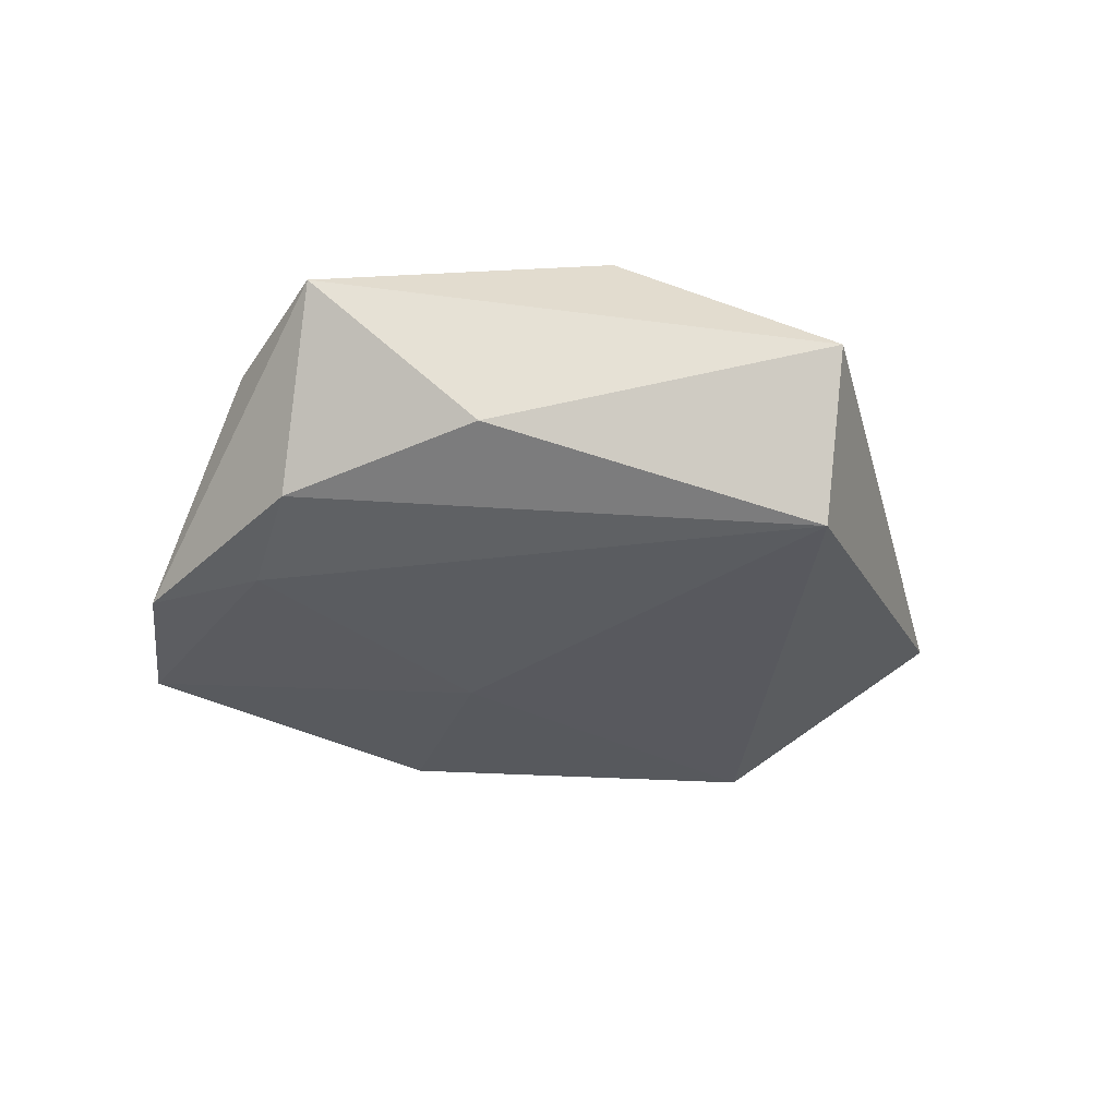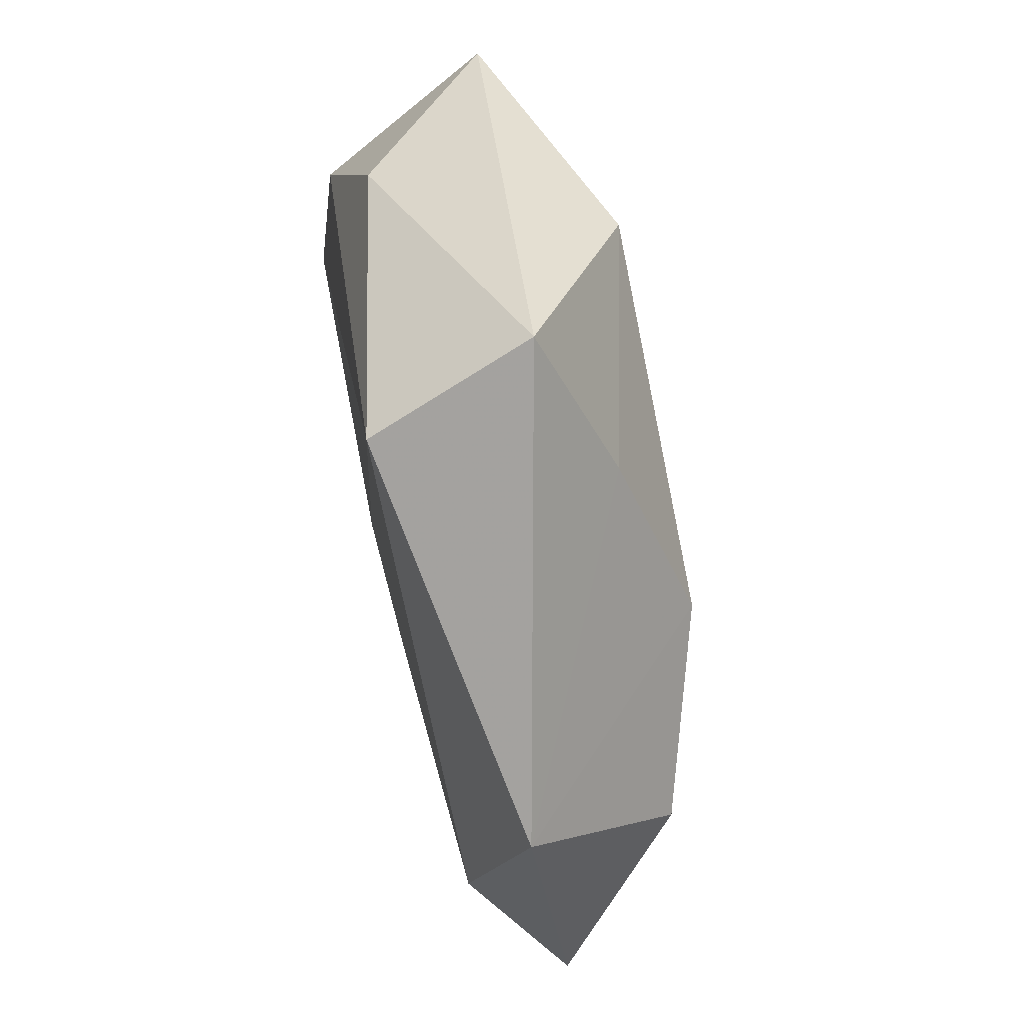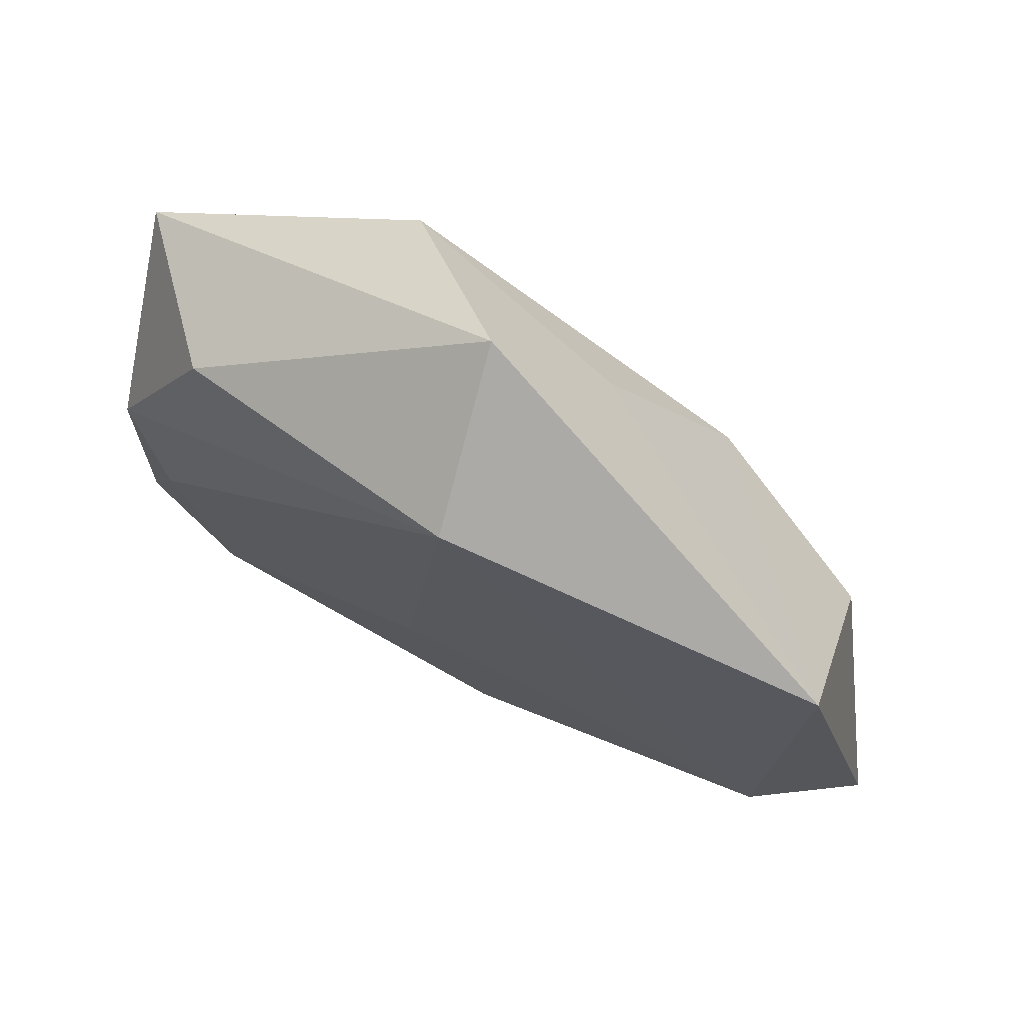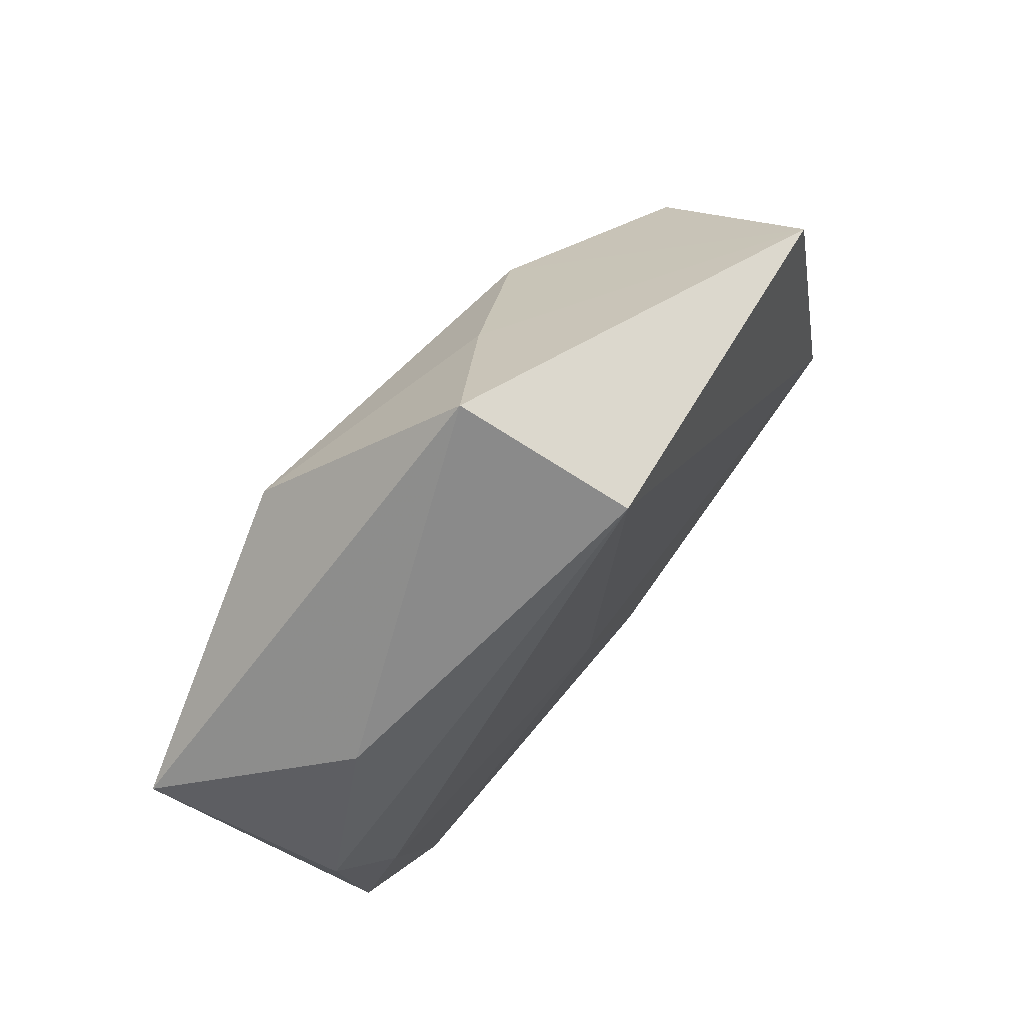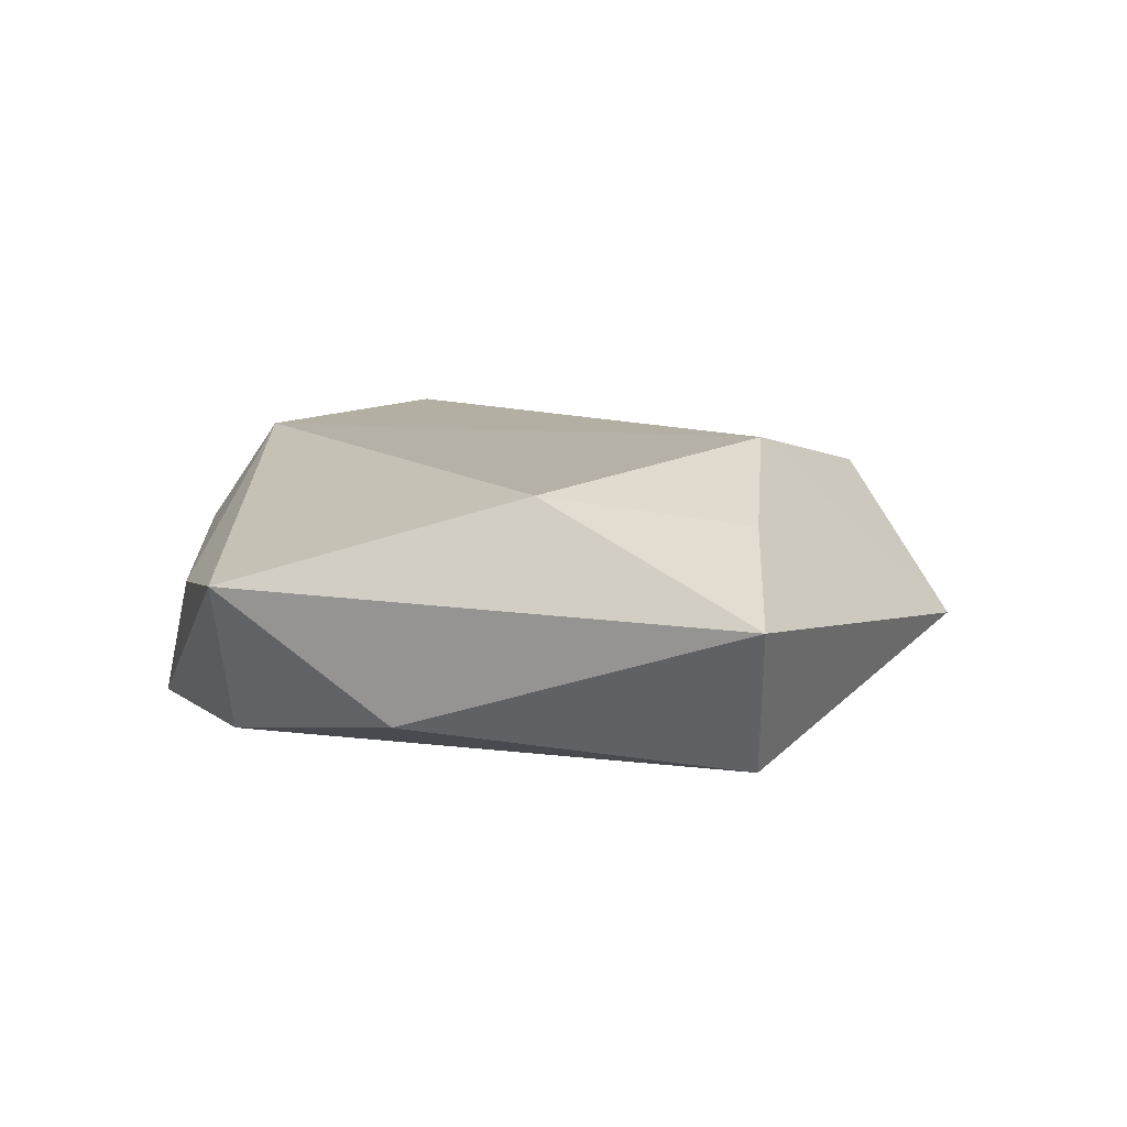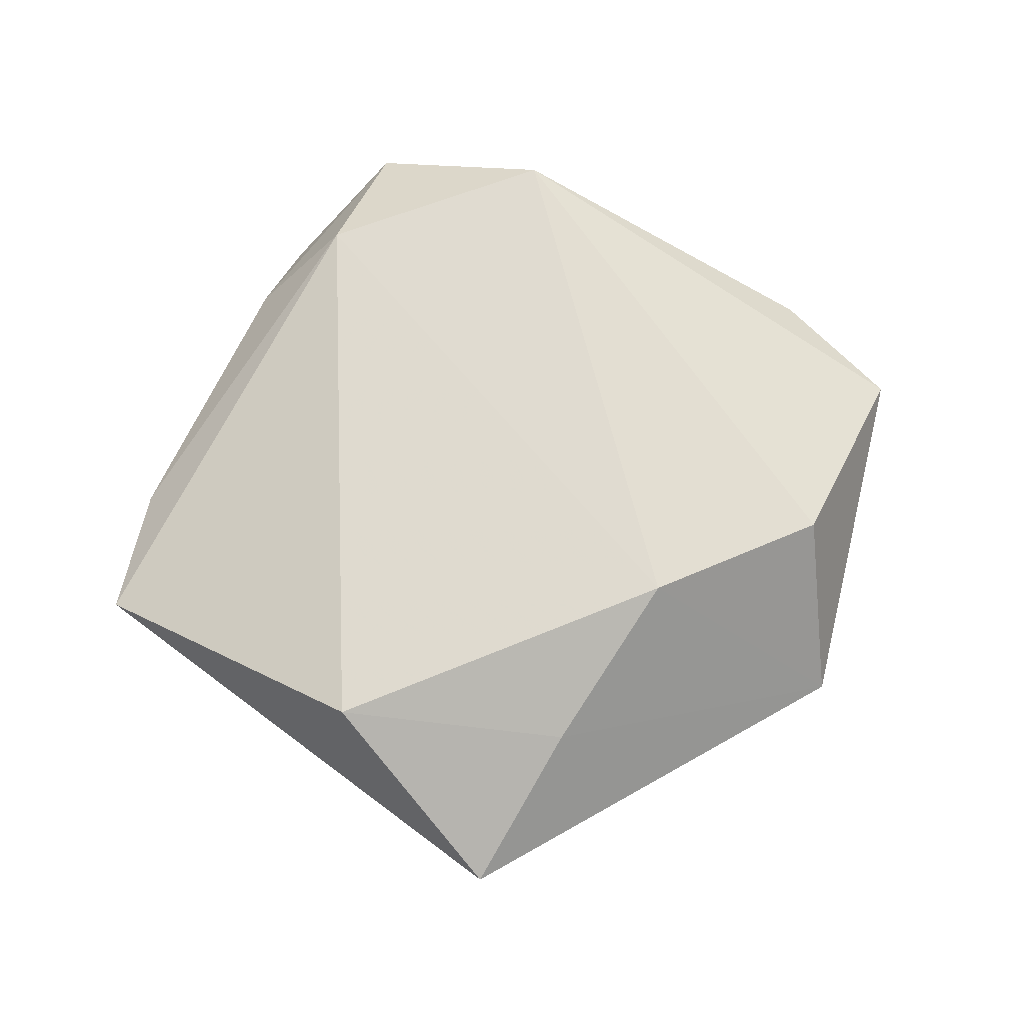
<metadata>
{"format":"obj","ext":"obj","renderer":"f3d","projection":"perspective","resolution":1024,"background":"white","views":[{"elev":-32.7,"azim":136.3,"up":"+Z"},{"elev":75.3,"azim":-101.4,"up":"+Y"},{"elev":75.9,"azim":-149.0,"up":"+Y"},{"elev":76.7,"azim":131.7,"up":"+Y"},{"elev":13.0,"azim":150.5,"up":"+Z"},{"elev":71.9,"azim":179.8,"up":"+Z"}]}
</metadata>
<code>
v 0.04014 0.005186 -0.01212
v 0.02914 -0.03177 -0.01502
v -0.04053 -0.02775 -0.002518
v -0.008601 0.03371 0.01042
v -0.04265 0.02384 -0.005377
v 0.03077 0.02522 -0.008222
v -0.01677 -0.03416 -0.006383
v -0.006458 -0.03273 -0.009652
v 0.04359 0.0009792 0.003784
v 0.03906 -0.01907 -0.01396
v 0.005585 -0.03864 -0.003563
v 0.02604 -0.03636 -0.002973
v 0.01747 0.03179 0.01601
v 0.03442 -0.006219 -0.01481
v 0.001305 0.04977 0.003619
v -0.007817 -0.02832 -0.0144
v 0.01397 -0.04583 0.005572
v -0.02025 0.01682 0.01653
v 0.04671 0.01592 0.00672
v -0.005753 -0.04025 0.01425
v 0.001602 -0.008227 -0.01514
v -0.04174 -0.006436 -0.01215
v 0.01961 -0.03101 0.01445
v -0.02782 -0.03499 -0.002163
v -0.04024 0.006974 0.01056
v -0.003251 0.04224 -0.01372
v 0.02969 -0.02646 0.004587
v -0.05217 -0.01628 -0.002769
f 25 18 5
f 17 27 23
f 15 26 5
f 19 6 15
f 15 6 26
f 28 25 5
f 12 27 17
f 17 2 12
f 10 2 14
f 27 12 10
f 10 12 2
f 18 25 20
f 20 23 18
f 20 28 3
f 25 28 20
f 17 23 20
f 14 26 1
f 26 6 1
f 1 10 14
f 1 6 19
f 19 10 1
f 19 15 13
f 13 23 19
f 18 23 13
f 24 7 17
f 24 20 3
f 17 20 24
f 11 2 17
f 17 7 11
f 16 24 3
f 7 24 16
f 9 10 19
f 27 10 9
f 19 23 9
f 9 23 27
f 18 13 4
f 4 13 15
f 5 18 4
f 4 15 5
f 2 11 8
f 8 11 7
f 8 16 2
f 7 16 8
f 2 16 21
f 14 2 21
f 21 26 14
f 3 28 22
f 22 16 3
f 22 28 5
f 5 26 22
f 26 21 22
f 22 21 16

</code>
